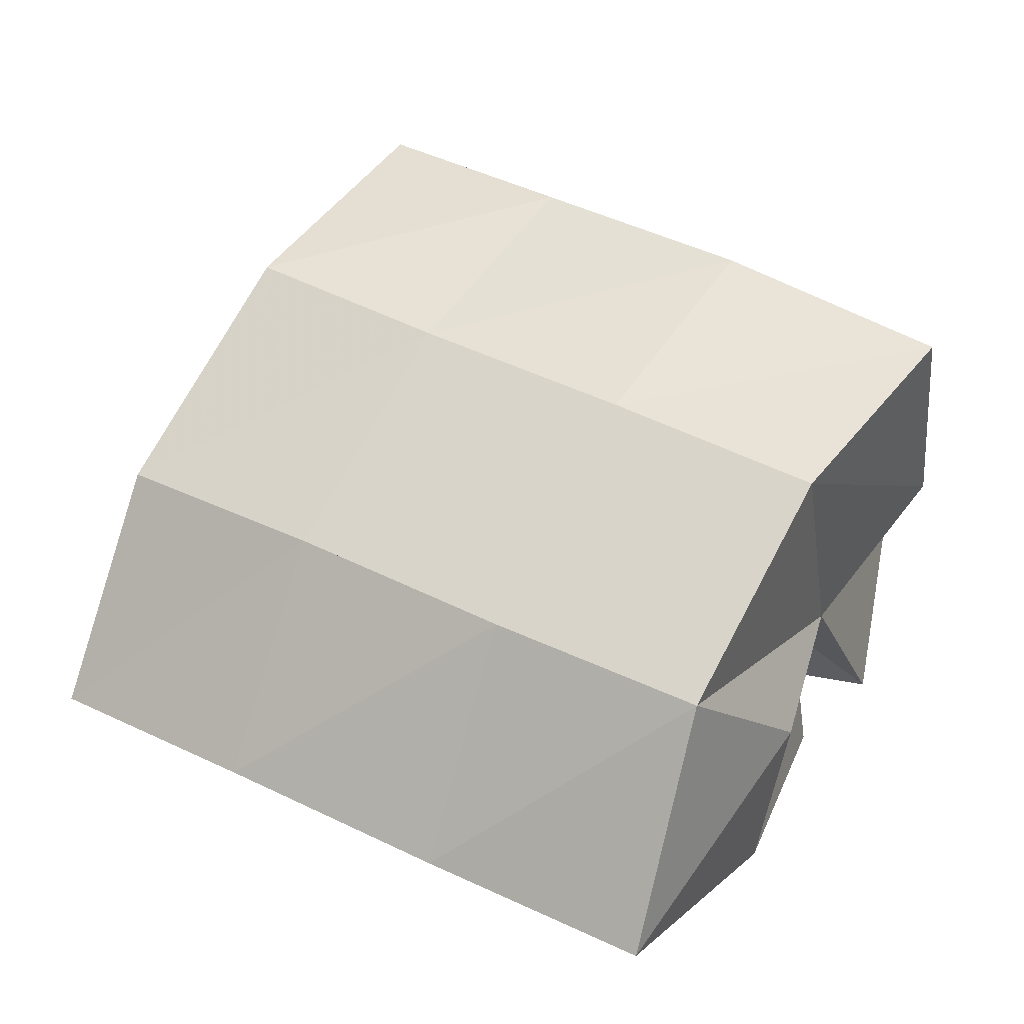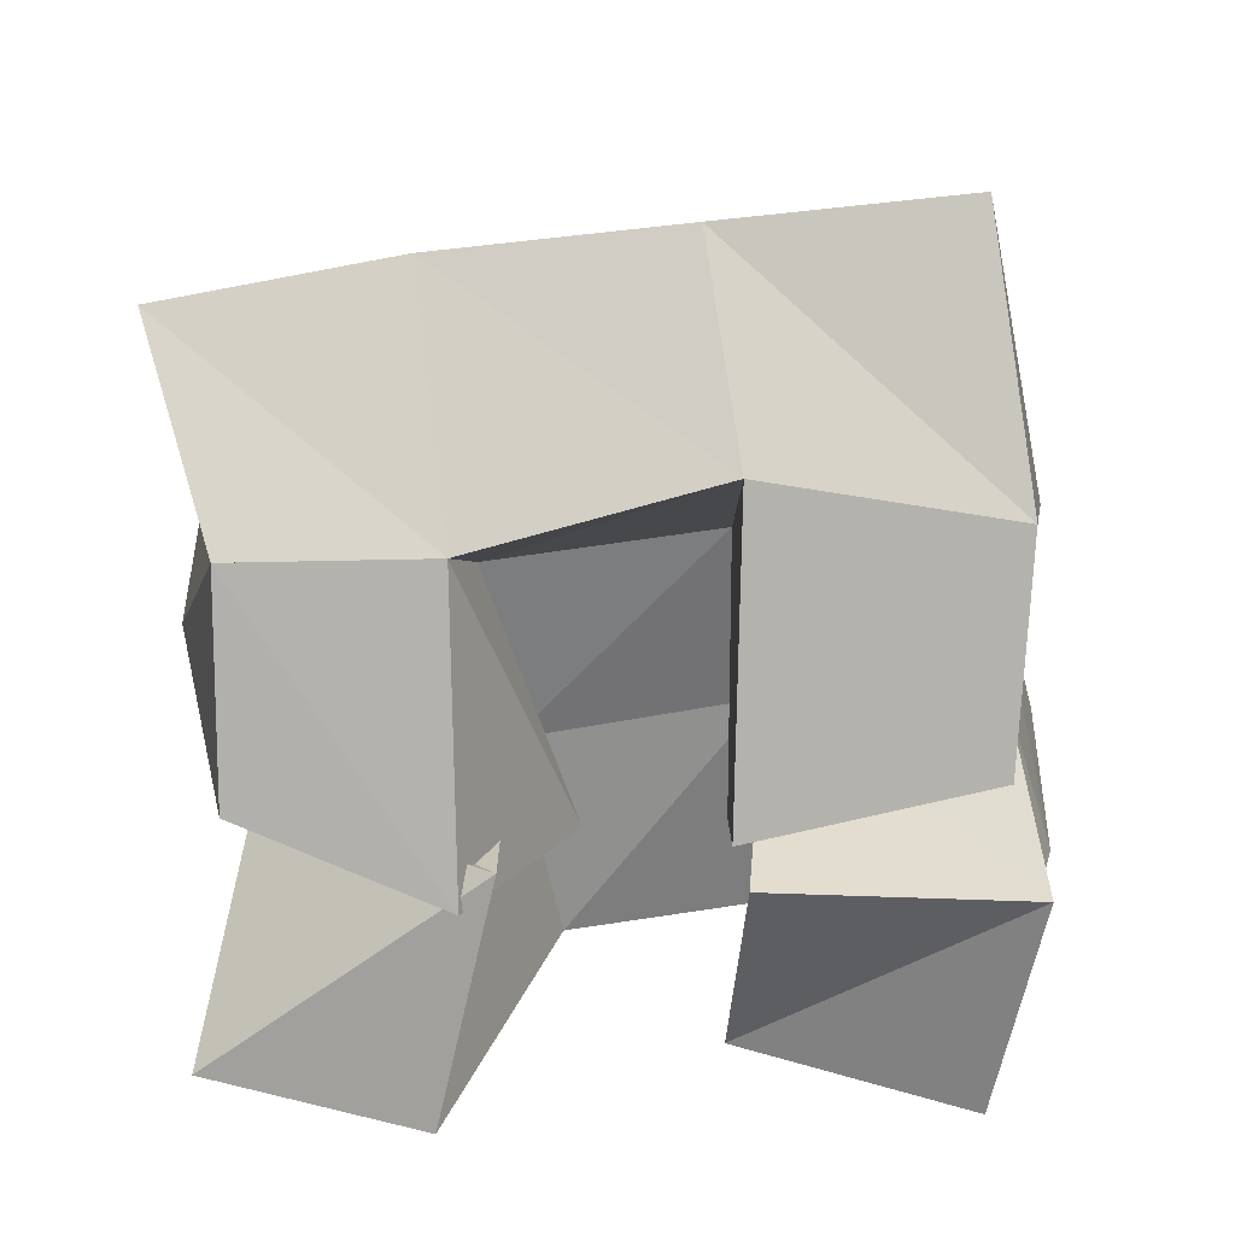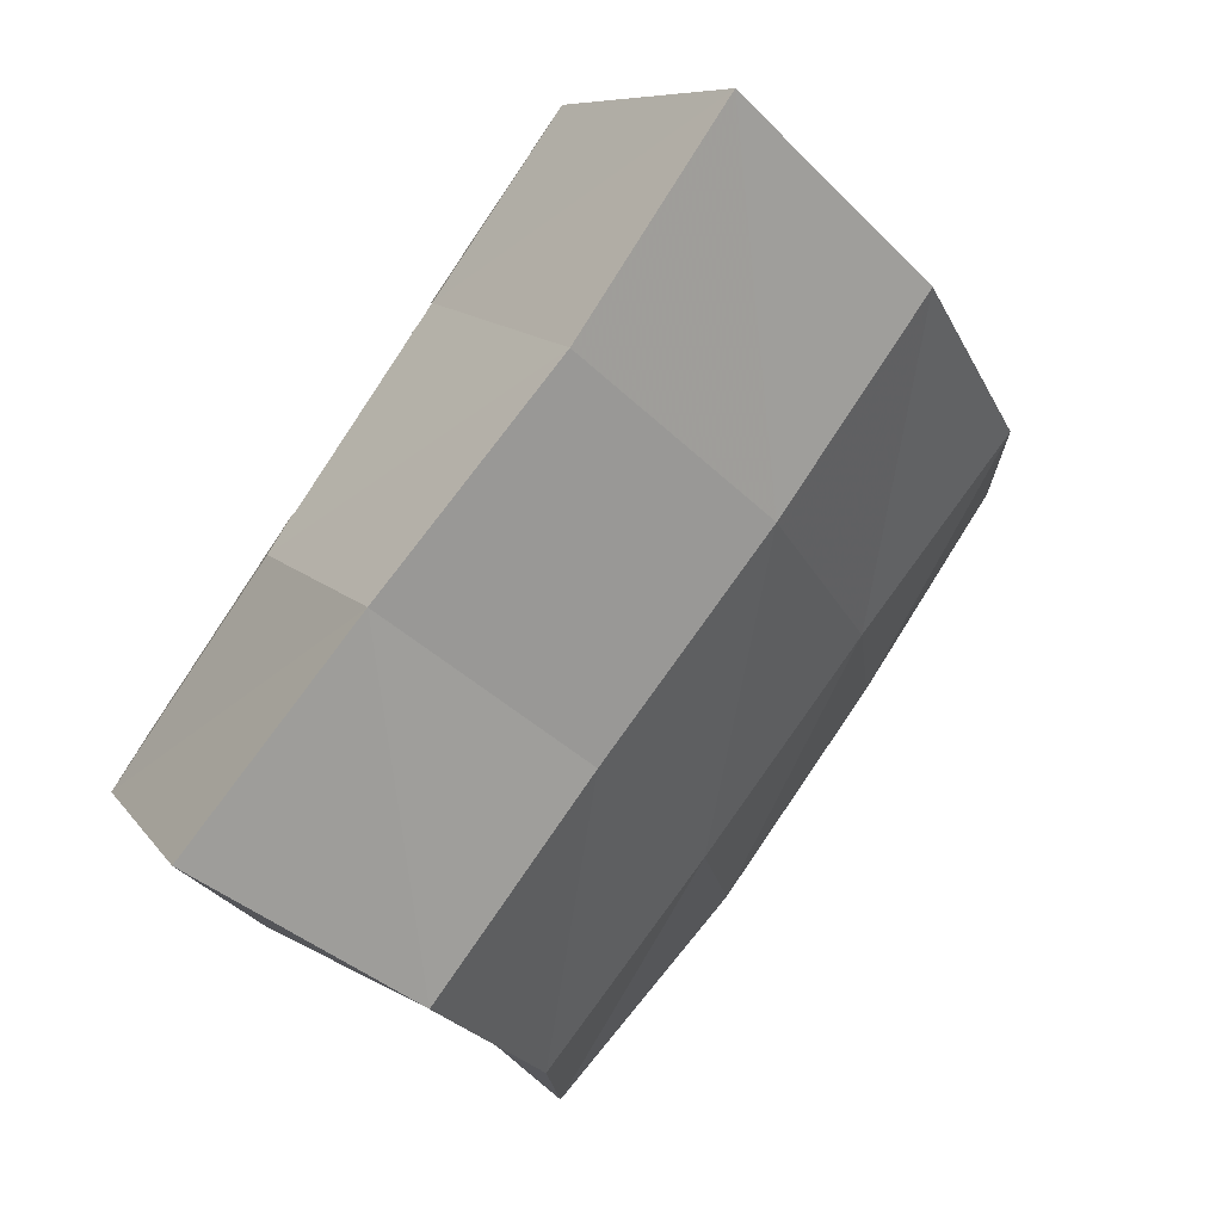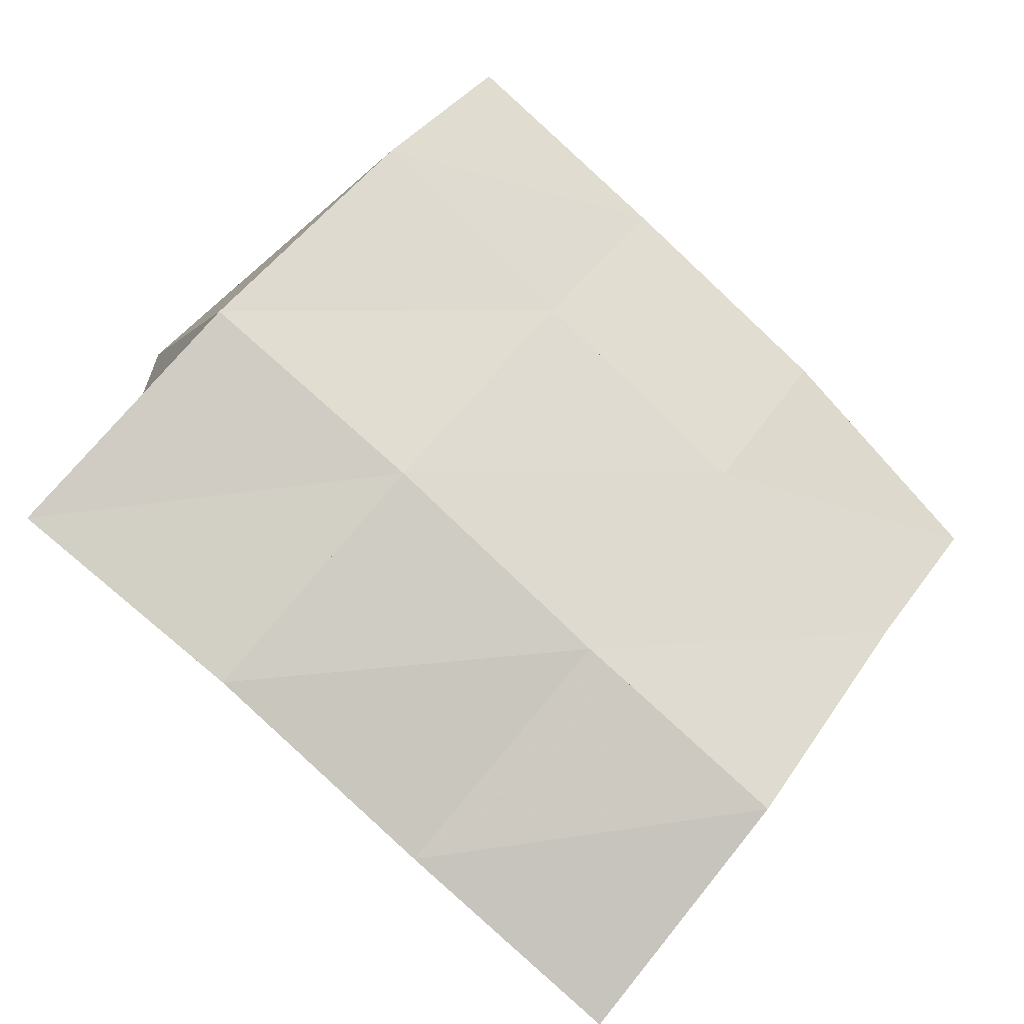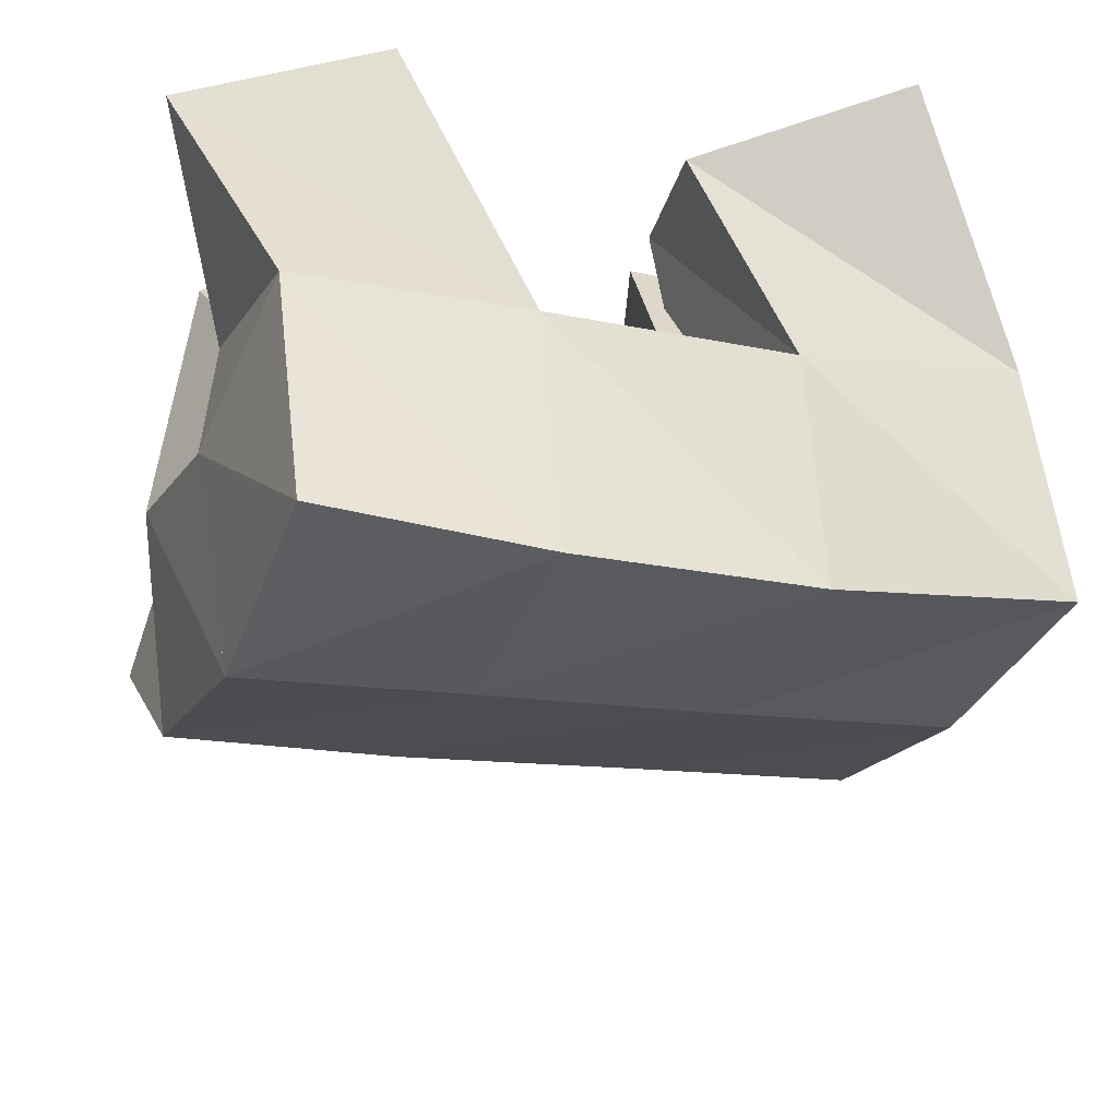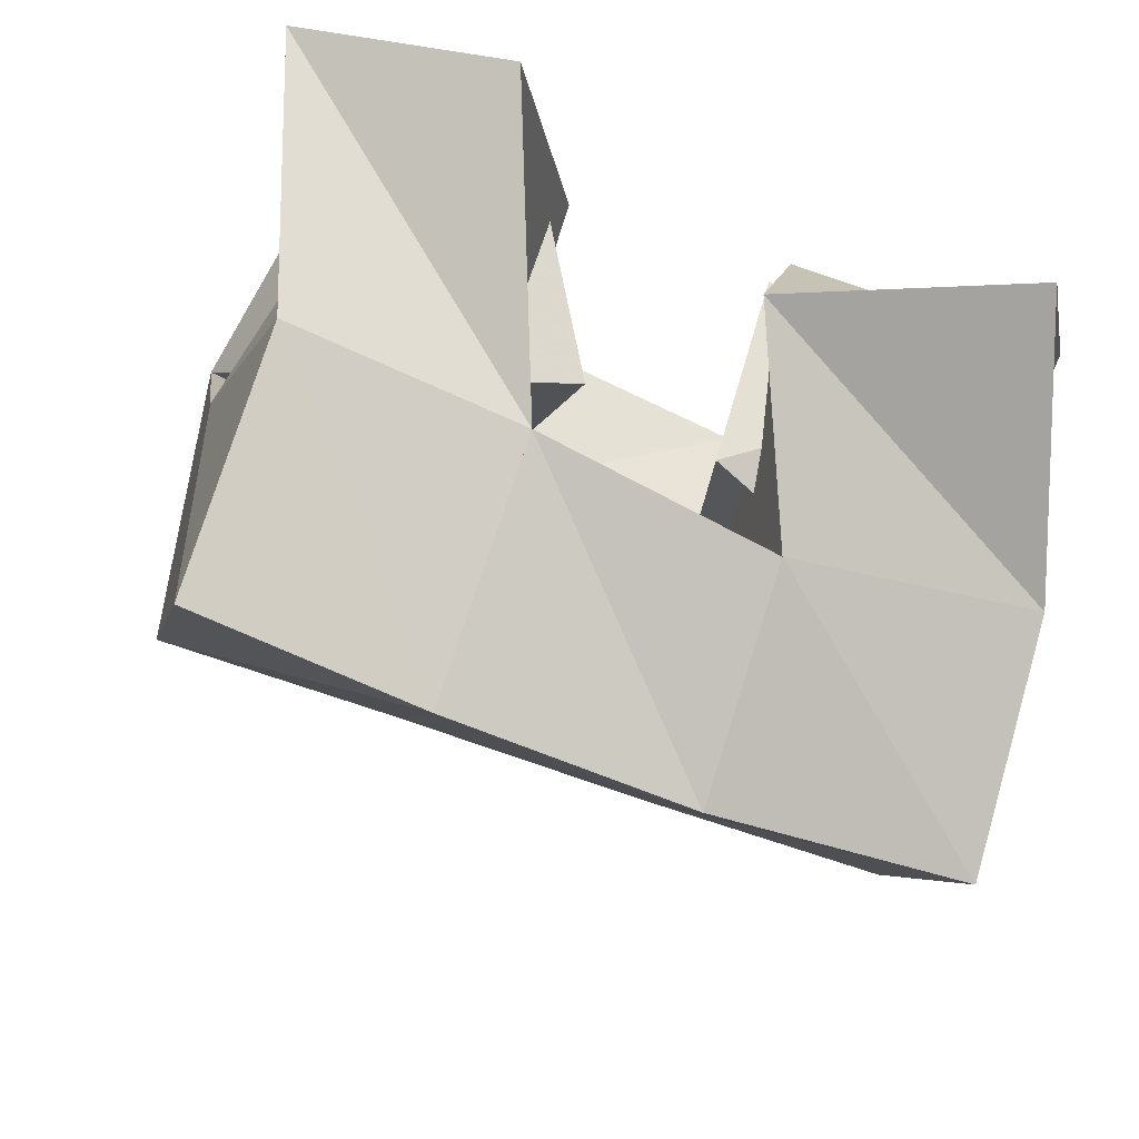
<metadata>
{"format":"obj","ext":"obj","renderer":"f3d","projection":"perspective","resolution":1024,"background":"white","views":[{"elev":32.2,"azim":-161.7,"up":"+Y"},{"elev":-79.6,"azim":174.5,"up":"+Y"},{"elev":-78.5,"azim":56.2,"up":"+Z"},{"elev":-63.1,"azim":142.2,"up":"+Z"},{"elev":40.3,"azim":172.3,"up":"+Z"},{"elev":63.3,"azim":-163.0,"up":"+Z"}]}
</metadata>
<code>
v 0.6617 0.1187 0.1497
v 0.6479 0.1609 0.1082
v 0.6569 0.1033 0.103
v 0.664 0.143 0.07247
v 0.7109 0.1336 0.1455
v 0.6954 0.173 0.1257
v 0.7118 0.1 0.1055
v 0.7091 0.154 0.08113
v 0.7423 0.1383 0.1065
v 0.767 0.1421 0.05761
v 0.7633 0.1 0.1148
v 0.7707 0.1 0.05044
v 0.7883 0.1552 0.1135
v 0.8218 0.14 0.07447
v 0.8072 0.1005 0.1011
v 0.8119 0.1 0.05522
v 0.7641 0.1074 0.1591
v 0.7437 0.1666 0.136
v 0.7572 0.1 0.1064
v 0.7575 0.1558 0.09447
v 0.8096 0.1069 0.1519
v 0.791 0.1648 0.148
v 0.8038 0.1245 0.103
v 0.8091 0.1635 0.1069
v 0.6742 0.1549 0.07805
v 0.6627 0.1361 0.03552
v 0.6672 0.1 0.08131
v 0.6687 0.1 0.03456
v 0.7142 0.1456 0.1038
v 0.7197 0.1373 0.04555
v 0.7157 0.1 0.09745
v 0.7206 0.1 0.0315
v 0.6471 0.2085 0.08924
v 0.6642 0.1948 0.04571
v 0.6971 0.2153 0.1041
v 0.7116 0.1984 0.0591
v 0.7461 0.2174 0.1201
v 0.7608 0.2013 0.07299
v 0.7916 0.2181 0.1374
v 0.8072 0.2048 0.08651
v 0.6768 0.1641 0.002
v 0.7246 0.1661 0.01396
v 0.7747 0.1693 0.02716
v 0.8222 0.1702 0.0401
v 0.6818 0.1141 -0.02149
v 0.7317 0.1176 -0.01126
v 0.7827 0.122 -0.000568
v 0.8311 0.1216 0.01335
f 1 2 4
f 3 1 4
f 2 6 8
f 4 2 8
f 6 5 7
f 8 6 7
f 5 1 3
f 7 5 3
f 8 7 3
f 4 8 3
f 2 1 5
f 6 2 5
f 9 10 12
f 11 9 12
f 10 14 16
f 12 10 16
f 14 13 15
f 16 14 15
f 13 9 11
f 15 13 11
f 16 15 11
f 12 16 11
f 10 9 13
f 14 10 13
f 17 18 20
f 19 17 20
f 18 22 24
f 20 18 24
f 22 21 23
f 24 22 23
f 21 17 19
f 23 21 19
f 24 23 19
f 20 24 19
f 18 17 21
f 22 18 21
f 25 26 28
f 27 25 28
f 26 30 32
f 28 26 32
f 30 29 31
f 32 30 31
f 29 25 27
f 31 29 27
f 32 31 27
f 28 32 27
f 26 25 29
f 30 26 29
f 2 33 34
f 4 2 34
f 33 35 36
f 34 33 36
f 35 6 8
f 36 35 8
f 6 2 4
f 8 6 4
f 36 8 4
f 34 36 4
f 33 2 6
f 35 33 6
f 6 35 36
f 8 6 36
f 35 37 38
f 36 35 38
f 37 18 20
f 38 37 20
f 18 6 8
f 20 18 8
f 38 20 8
f 36 38 8
f 35 6 18
f 37 35 18
f 18 37 38
f 20 18 38
f 37 39 40
f 38 37 40
f 39 22 24
f 40 39 24
f 22 18 20
f 24 22 20
f 40 24 20
f 38 40 20
f 37 18 22
f 39 37 22
f 4 34 41
f 26 4 41
f 34 36 42
f 41 34 42
f 36 8 30
f 42 36 30
f 8 4 26
f 30 8 26
f 42 30 26
f 41 42 26
f 34 4 8
f 36 34 8
f 8 36 42
f 30 8 42
f 36 38 43
f 42 36 43
f 38 20 10
f 43 38 10
f 20 8 30
f 10 20 30
f 43 10 30
f 42 43 30
f 36 8 20
f 38 36 20
f 20 38 43
f 10 20 43
f 38 40 44
f 43 38 44
f 40 24 14
f 44 40 14
f 24 20 10
f 14 24 10
f 44 14 10
f 43 44 10
f 38 20 24
f 40 38 24
f 26 41 45
f 28 26 45
f 41 42 46
f 45 41 46
f 42 30 32
f 46 42 32
f 30 26 28
f 32 30 28
f 46 32 28
f 45 46 28
f 41 26 30
f 42 41 30
f 30 42 46
f 32 30 46
f 42 43 47
f 46 42 47
f 43 10 12
f 47 43 12
f 10 30 32
f 12 10 32
f 47 12 32
f 46 47 32
f 42 30 10
f 43 42 10
f 10 43 47
f 12 10 47
f 43 44 48
f 47 43 48
f 44 14 16
f 48 44 16
f 14 10 12
f 16 14 12
f 48 16 12
f 47 48 12
f 43 10 14
f 44 43 14

</code>
